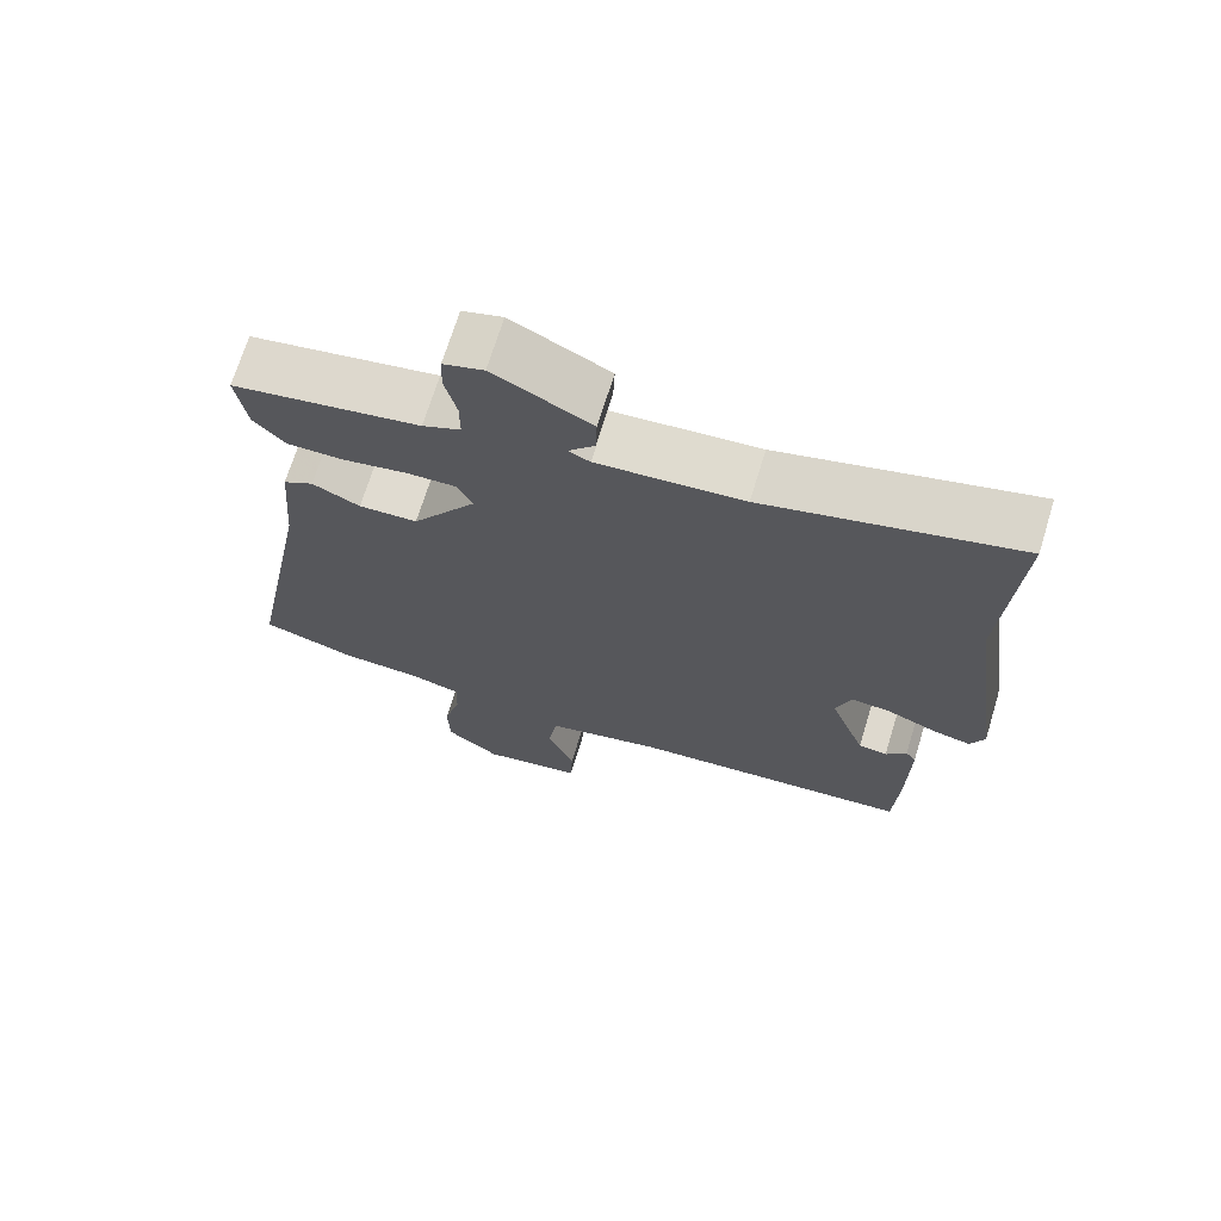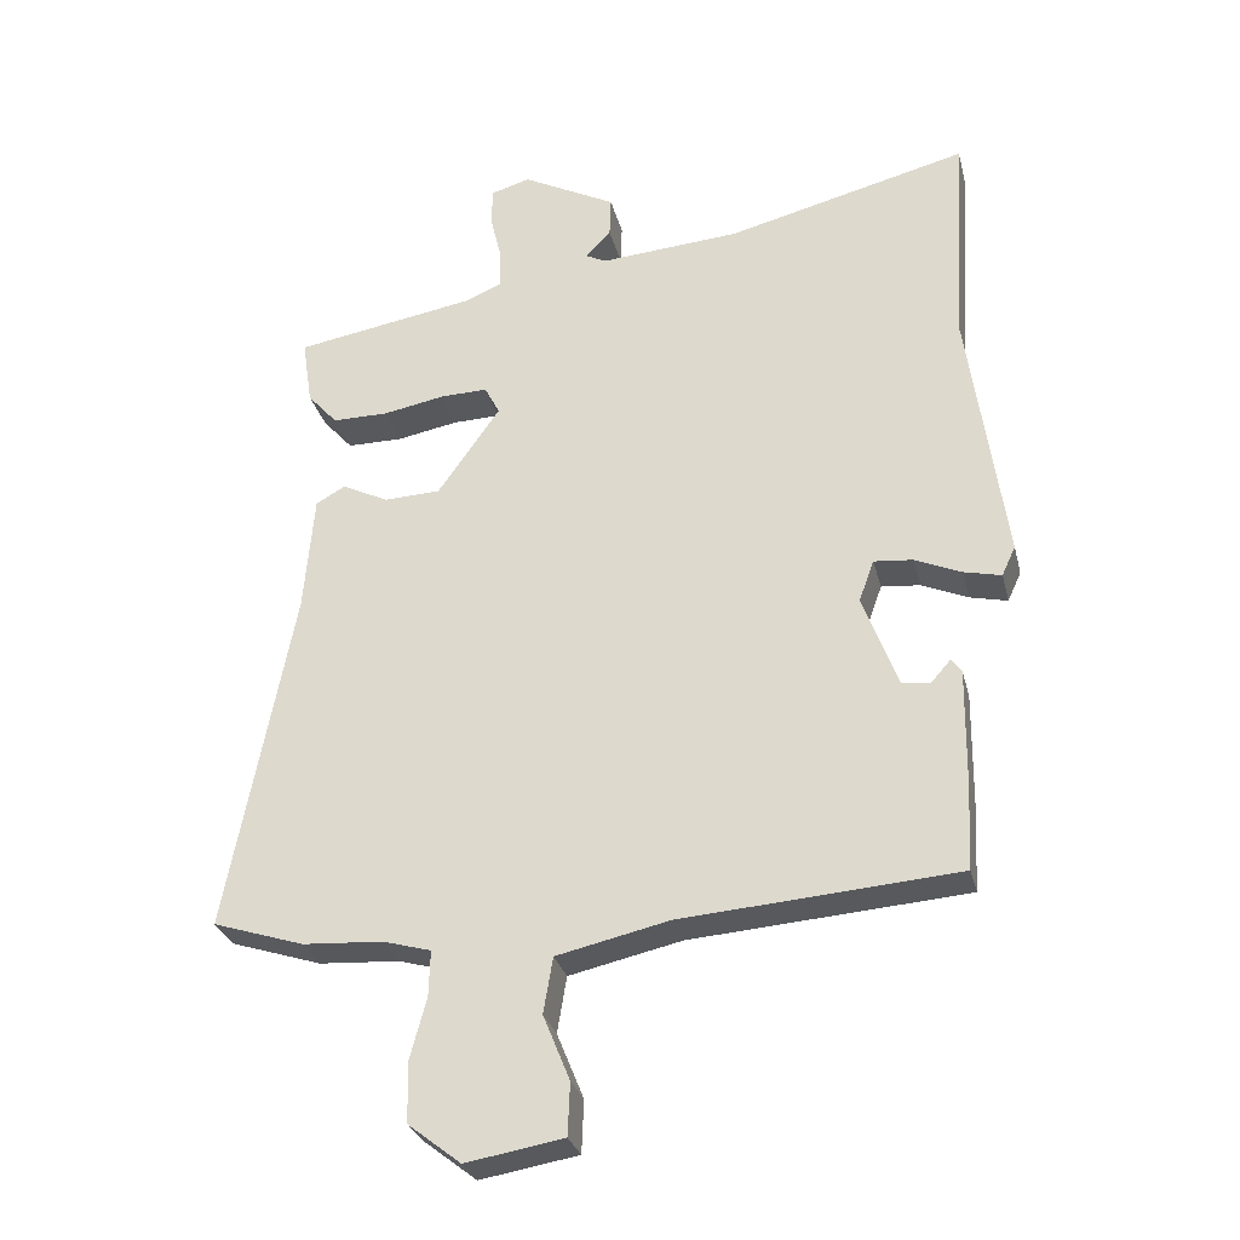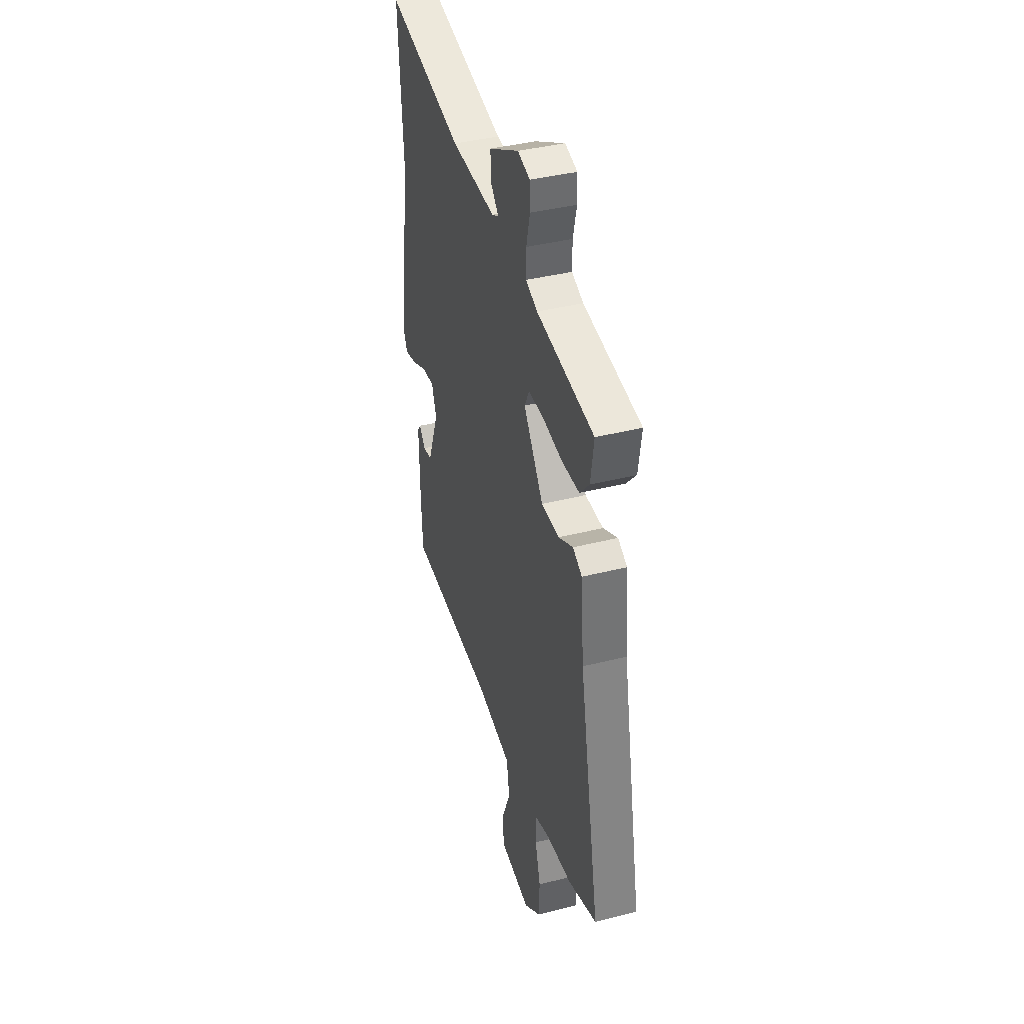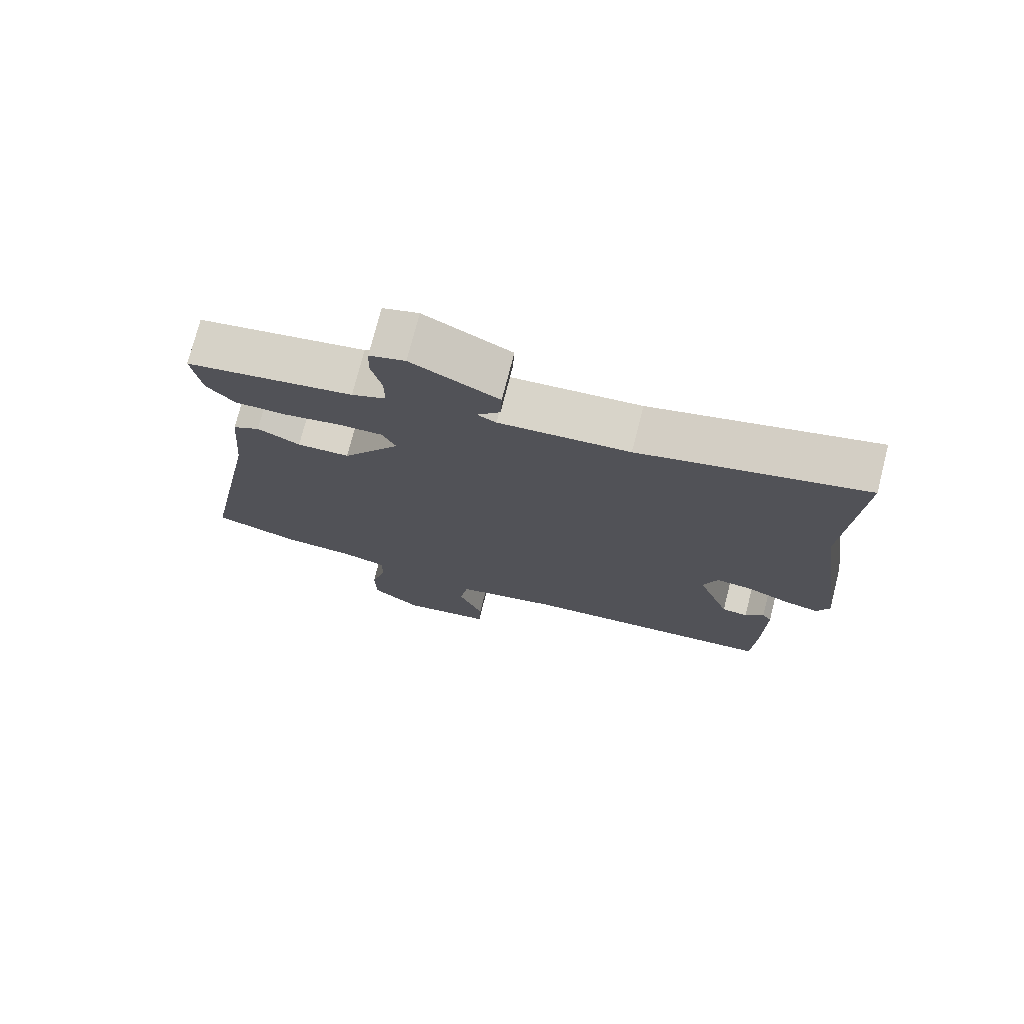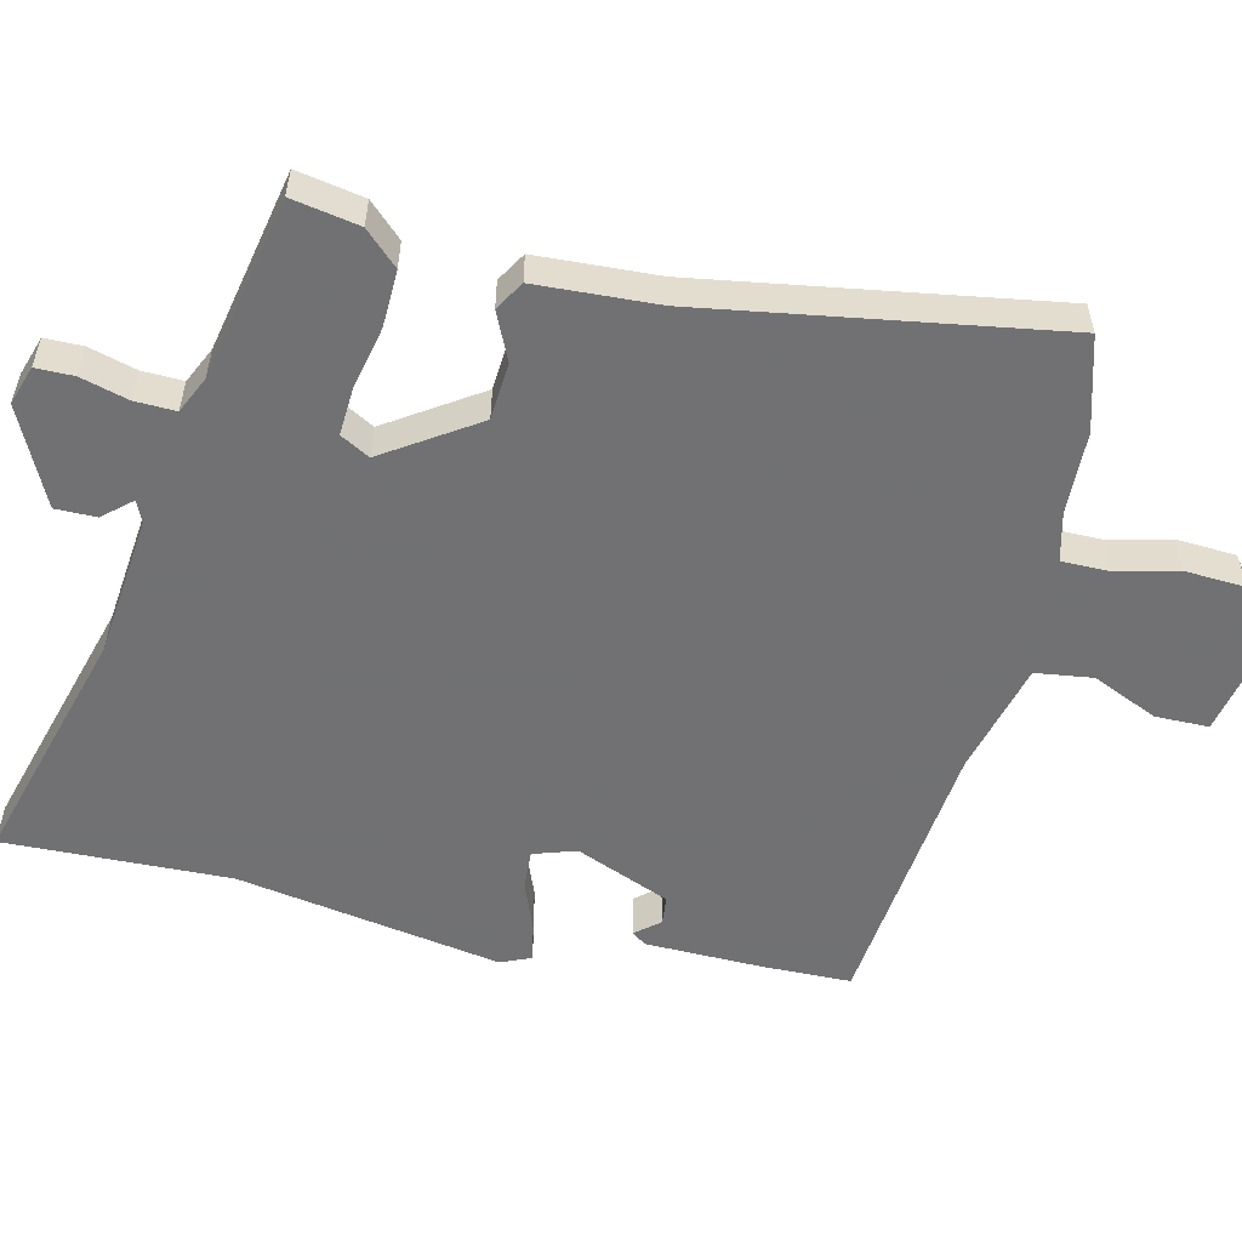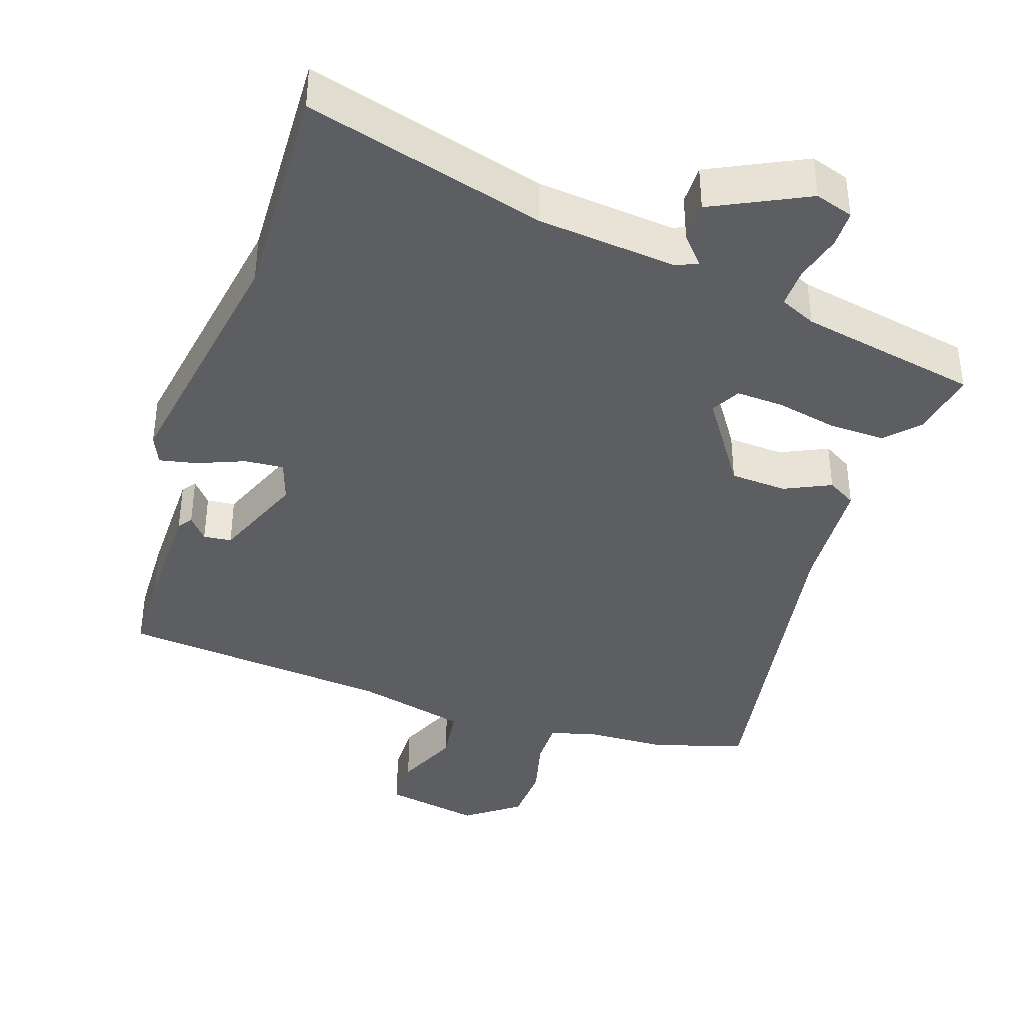
<metadata>
{"format":"obj","ext":"obj","renderer":"f3d","projection":"perspective","resolution":1024,"background":"white","views":[{"elev":69.9,"azim":-162.9,"up":"+Z"},{"elev":-29.3,"azim":-166.4,"up":"+Z"},{"elev":39.3,"azim":72.3,"up":"+Z"},{"elev":74.8,"azim":-165.7,"up":"+Z"},{"elev":-55.3,"azim":75.0,"up":"+Y"},{"elev":-39.3,"azim":-19.8,"up":"+Y"}]}
</metadata>
<code>
v 0.489 0.07 0.446
v 0.475 0.07 0.353
v 0.433 0.07 0.306
v 0.355 0.07 0.306
v 0.27 0.07 0.322
v 0.203 0.07 0.324
v 0.182 0.07 0.283
v 0.269 0.07 0.159
v 0.348 0.07 0.156
v 0.412 0.07 0.188
v 0.453 0.07 0.165
v 0.467 0.07 -0.001
v 0.559 0.07 -0.481
v 0.432 0.07 -0.522
v 0.321 0.07 -0.529
v 0.254 0.07 -0.548
v 0.256 0.07 -0.612
v 0.279 0.07 -0.697
v 0.277 0.07 -0.78
v 0.204 0.07 -0.837
v 0.068 0.07 -0.814
v 0.065 0.07 -0.741
v 0.102 0.07 -0.65
v 0.089 0.07 -0.572
v -0.067 0.07 -0.537
v -0.451 0.07 -0.508
v -0.457 0.07 -0.387
v -0.459 0.07 -0.226
v -0.445 0.07 -0.206
v -0.417 0.07 -0.238
v -0.378 0.07 -0.233
v -0.329 0.07 -0.102
v -0.35 0.07 -0.044
v -0.404 0.07 -0.049
v -0.469 0.07 -0.077
v -0.521 0.07 -0.089
v -0.54 0.07 -0.048
v -0.489 0.07 0.316
v -0.508 0.07 0.625
v -0.172 0.07 0.54
v 0.023 0.07 0.525
v 0.052 0.07 0.539
v 0.017 0.07 0.577
v 0.015 0.07 0.633
v 0.146 0.07 0.701
v 0.2 0.07 0.685
v 0.202 0.07 0.633
v 0.186 0.07 0.567
v 0.186 0.07 0.511
v 0.237 0.07 0.489
v 0.489 0 0.446
v 0.475 0 0.353
v 0.433 0 0.306
v 0.355 0 0.306
v 0.27 0 0.322
v 0.203 0 0.324
v 0.182 0 0.283
v 0.269 0 0.159
v 0.348 0 0.156
v 0.412 0 0.188
v 0.453 0 0.165
v 0.467 0 -0.001
v 0.559 0 -0.481
v 0.432 0 -0.522
v 0.321 0 -0.529
v 0.254 0 -0.548
v 0.256 0 -0.612
v 0.279 0 -0.697
v 0.277 0 -0.78
v 0.204 0 -0.837
v 0.068 0 -0.814
v 0.065 0 -0.741
v 0.102 0 -0.65
v 0.089 0 -0.572
v -0.067 0 -0.537
v -0.451 0 -0.508
v -0.457 0 -0.387
v -0.459 0 -0.226
v -0.445 0 -0.206
v -0.417 0 -0.238
v -0.378 0 -0.233
v -0.329 0 -0.102
v -0.35 0 -0.044
v -0.404 0 -0.049
v -0.469 0 -0.077
v -0.521 0 -0.089
v -0.54 0 -0.048
v -0.489 0 0.316
v -0.508 0 0.625
v -0.172 0 0.54
v 0.023 0 0.525
v 0.052 0 0.539
v 0.017 0 0.577
v 0.015 0 0.633
v 0.146 0 0.701
v 0.2 0 0.685
v 0.202 0 0.633
v 0.186 0 0.567
v 0.186 0 0.511
v 0.237 0 0.489
f 45 46 47 48
f 45 48 49
f 42 43 44 45
f 42 45 49
f 41 42 49 50
f 38 39 40
f 34 35 36 37
f 33 34 37 38
f 27 28 29 30
f 25 26 27 30
f 24 25 30 31
f 20 21 22 23
f 20 23 24
f 17 18 19 20
f 16 17 20 24
f 15 16 24 31
f 12 13 14 15
f 9 10 11 12
f 8 9 12 15
f 7 8 15 31
f 2 3 4 5
f 2 5 6
f 1 2 6
f 50 1 6
f 33 38 40 41
f 32 33 41 50
f 31 32 50
f 6 7 31 50
f 98 97 96 95
f 99 98 95
f 95 94 93 92
f 99 95 92
f 100 99 92 91
f 90 89 88
f 87 86 85 84
f 88 87 84 83
f 80 79 78 77
f 80 77 76 75
f 81 80 75 74
f 73 72 71 70
f 74 73 70
f 70 69 68 67
f 74 70 67 66
f 81 74 66 65
f 65 64 63 62
f 62 61 60 59
f 65 62 59 58
f 81 65 58 57
f 55 54 53 52
f 56 55 52
f 56 52 51
f 56 51 100
f 91 90 88 83
f 100 91 83 82
f 100 82 81
f 100 81 57 56
f 1 51 52 2
f 2 52 53 3
f 3 53 54 4
f 4 54 55 5
f 5 55 56 6
f 6 56 57 7
f 7 57 58 8
f 8 58 59 9
f 9 59 60 10
f 10 60 61 11
f 11 61 62 12
f 12 62 63 13
f 13 63 64 14
f 14 64 65 15
f 15 65 66 16
f 16 66 67 17
f 17 67 68 18
f 18 68 69 19
f 19 69 70 20
f 20 70 71 21
f 21 71 72 22
f 22 72 73 23
f 23 73 74 24
f 24 74 75 25
f 25 75 76 26
f 26 76 77 27
f 27 77 78 28
f 28 78 79 29
f 29 79 80 30
f 30 80 81 31
f 31 81 82 32
f 32 82 83 33
f 33 83 84 34
f 34 84 85 35
f 35 85 86 36
f 36 86 87 37
f 37 87 88 38
f 38 88 89 39
f 39 89 90 40
f 40 90 91 41
f 41 91 92 42
f 42 92 93 43
f 43 93 94 44
f 44 94 95 45
f 45 95 96 46
f 46 96 97 47
f 47 97 98 48
f 48 98 99 49
f 49 99 100 50
f 50 100 51 1

</code>
